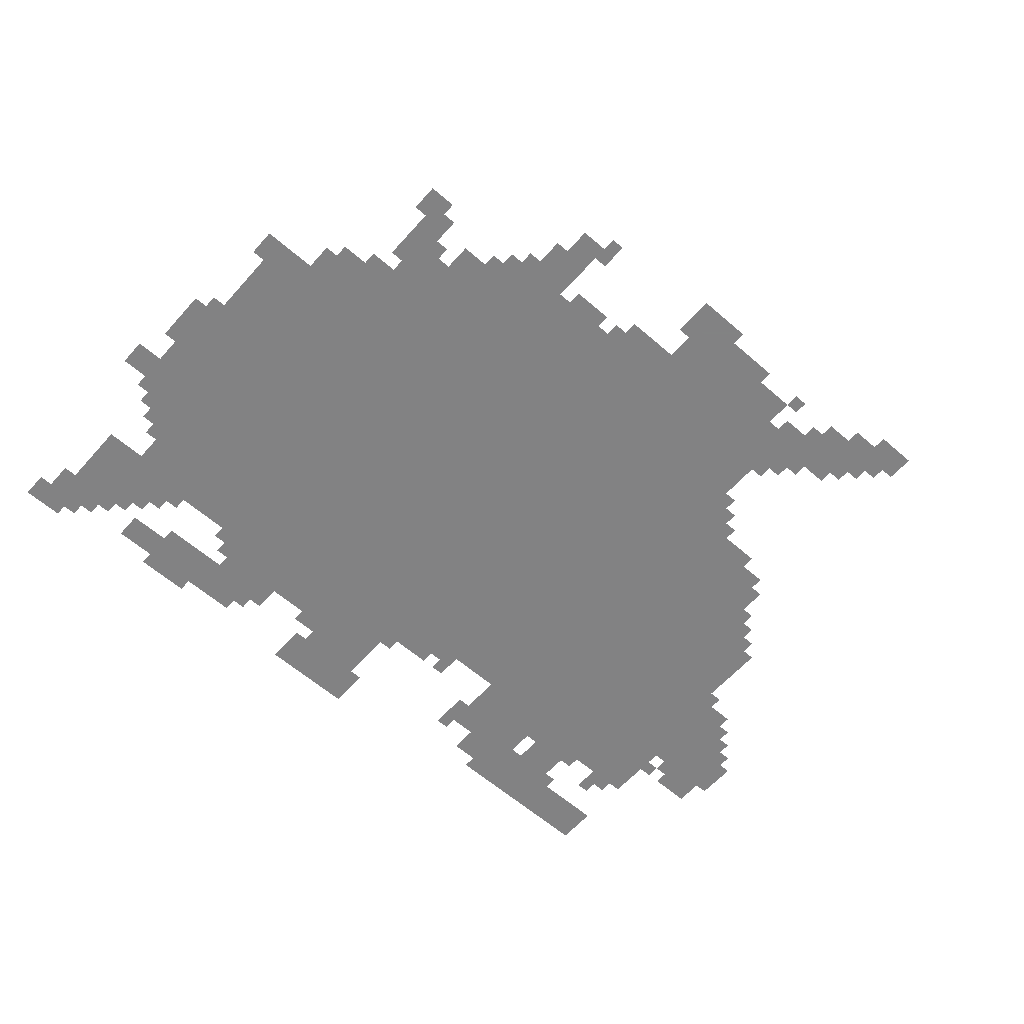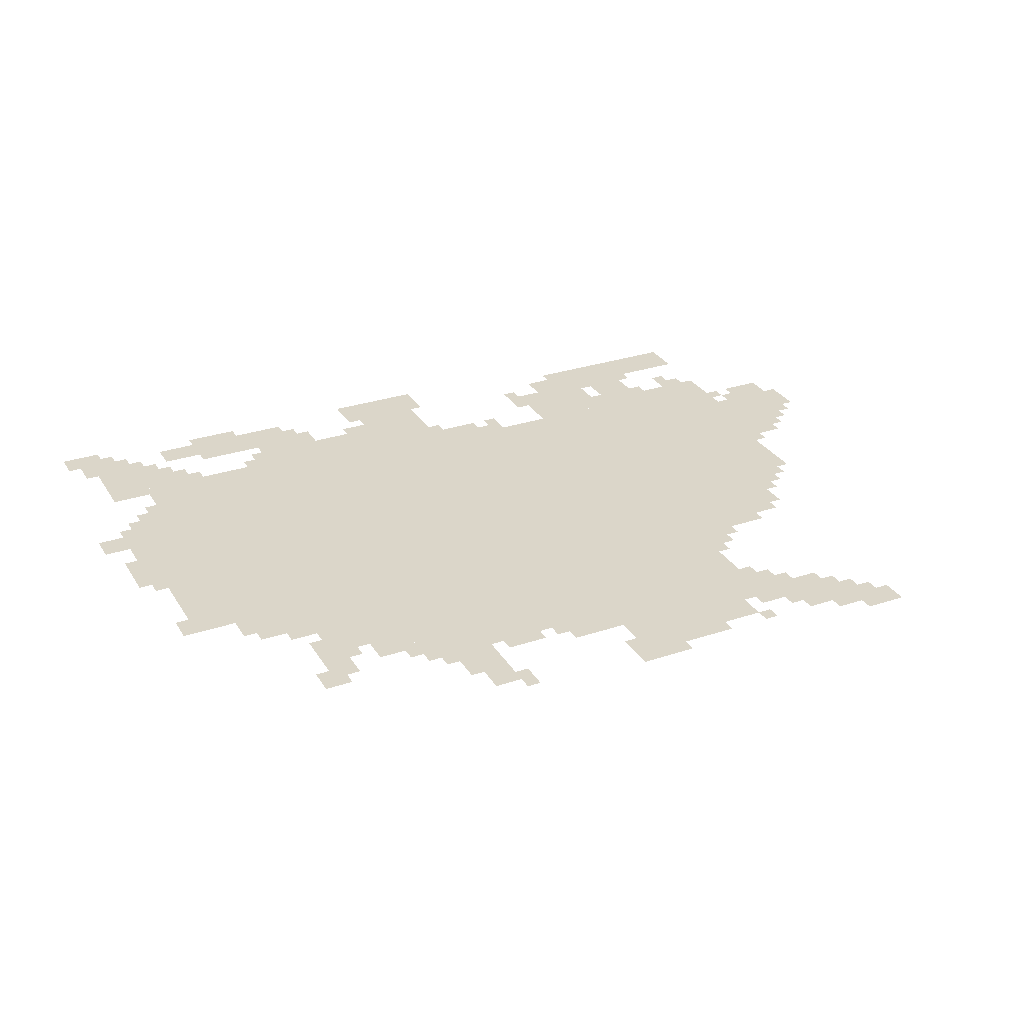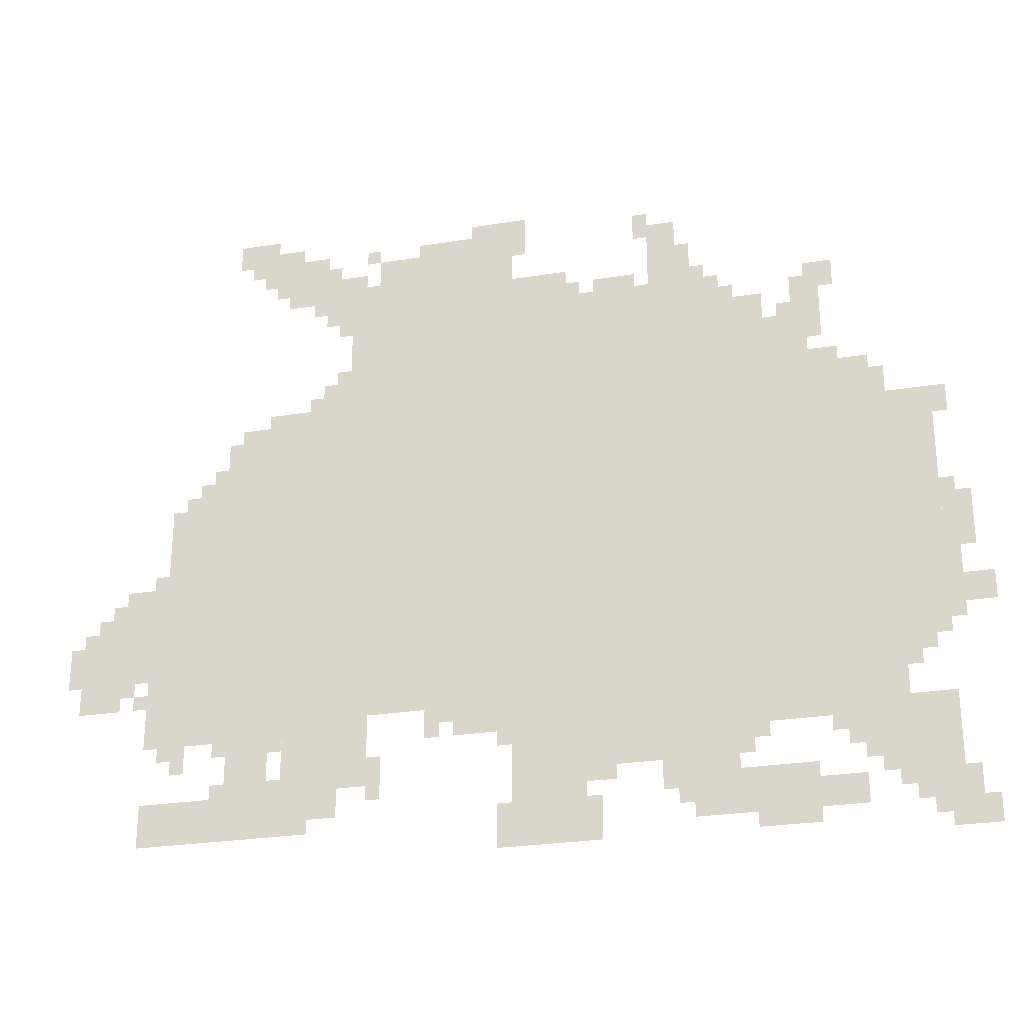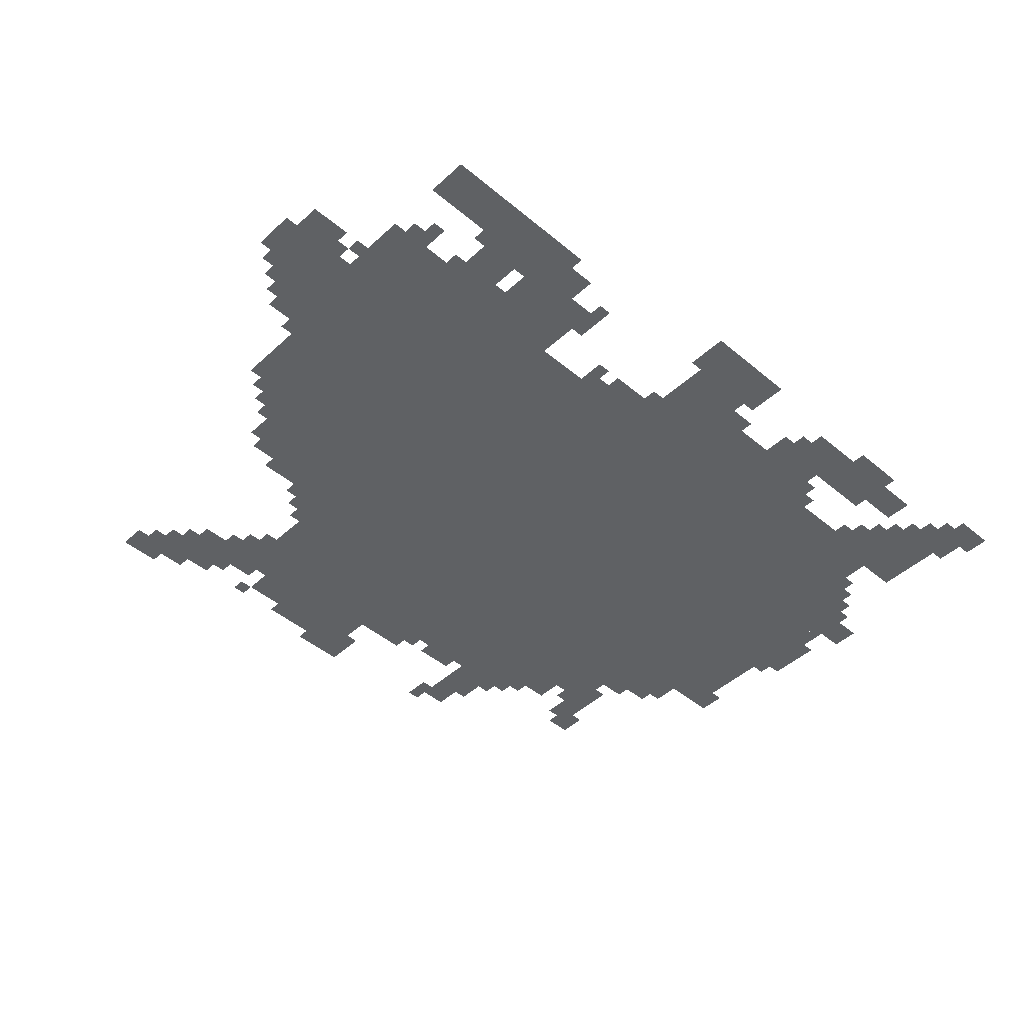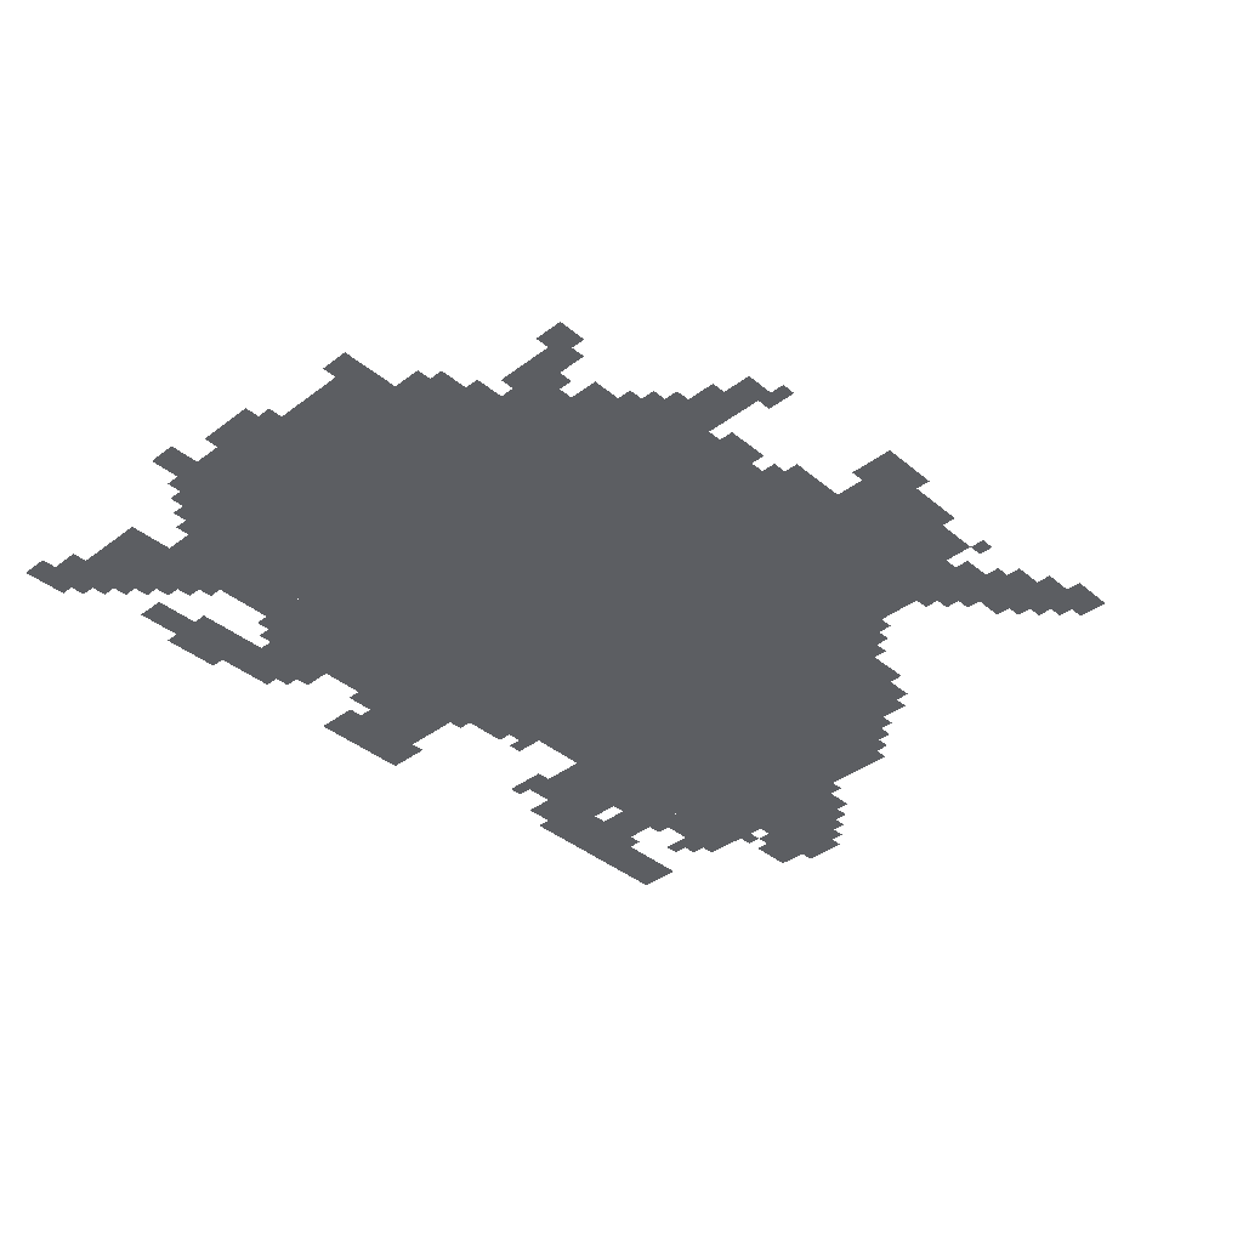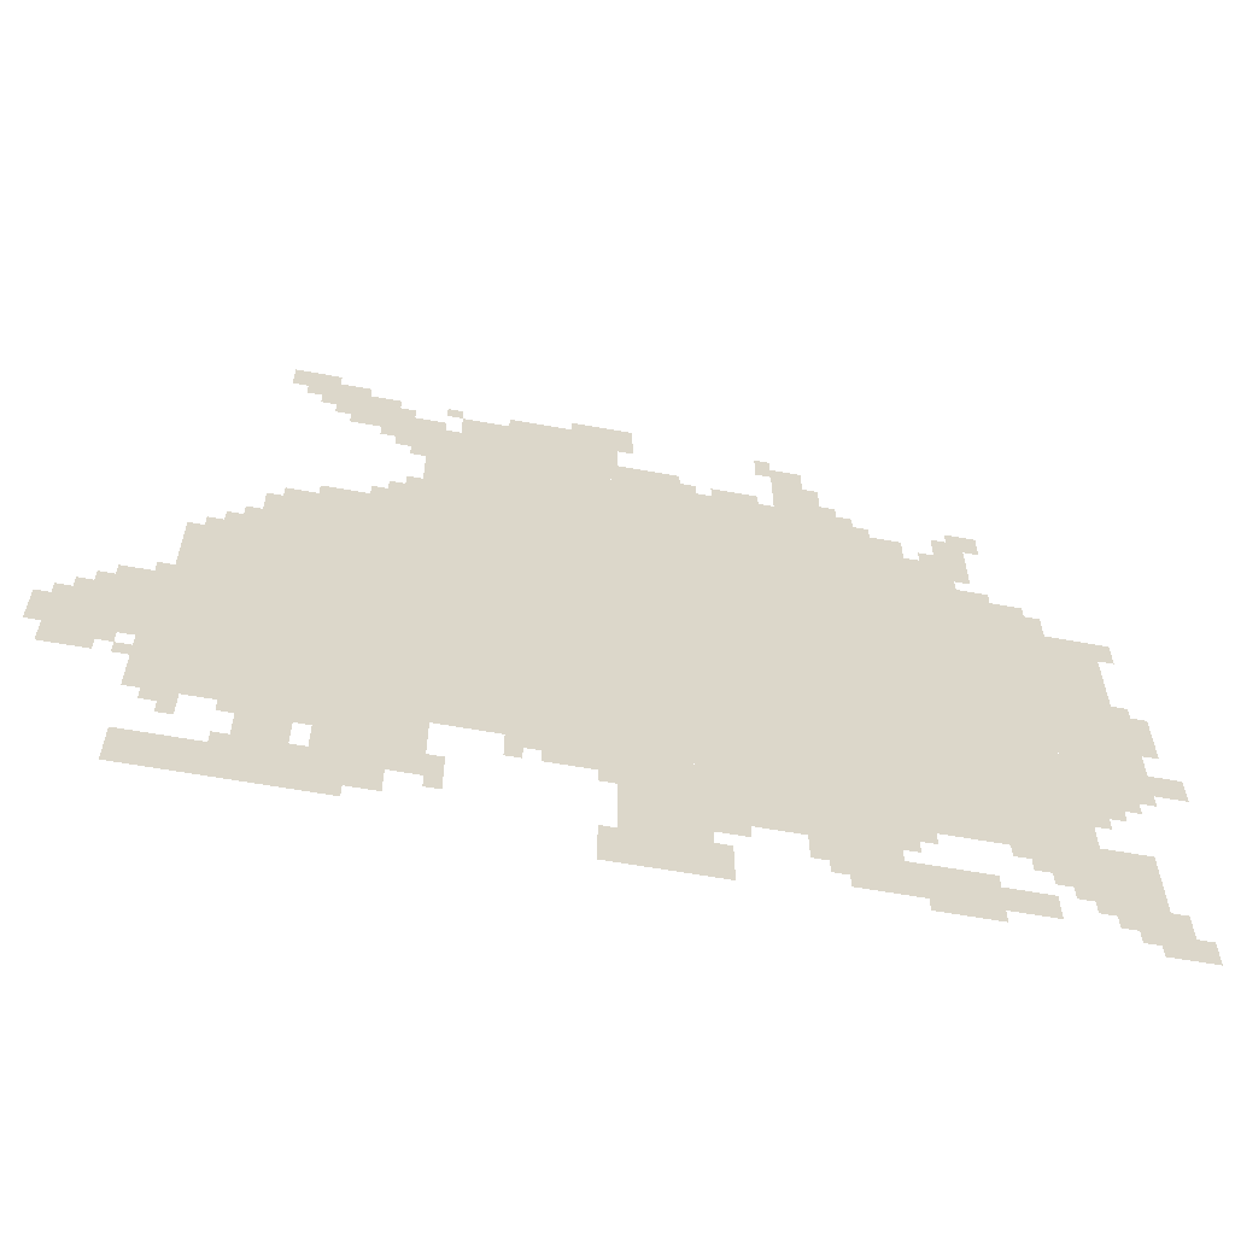
<metadata>
{"format":"obj","ext":"obj","renderer":"f3d","projection":"perspective","resolution":1024,"background":"white","views":[{"elev":-60.9,"azim":138.5,"up":"+Z"},{"elev":29.7,"azim":153.9,"up":"+Z"},{"elev":-26.8,"azim":14.2,"up":"+Y"},{"elev":-46.0,"azim":-43.7,"up":"+Z"},{"elev":-38.1,"azim":133.6,"up":"+Z"},{"elev":-59.7,"azim":-10.6,"up":"+Y"}]}
</metadata>
<code>
g strength-mesh
v -224 349 0
v -224 1085 0
v -960 1085 0
v -960 349 0
v -960 349 0
v -960 1085 0
v -1664 1085 0
v -1664 349 0
v -544 1085 0
v -544 1341 0
v -992 1341 0
v -992 1085 0
v -992 1085 0
v -992 1341 0
v -1408 1341 0
v -1408 1085 0
v -1024 1341 0
v -1024 1501 0
v -1344 1501 0
v -1344 1341 0
v -1664 605 0
v -1664 893 0
v -1824 893 0
v -1824 605 0
v -1664 317 0
v -1664 605 0
v -1824 605 0
v -1824 317 0
v -768 189 0
v -768 349 0
v -1024 349 0
v -1024 189 0
v -512 189 0
v -512 349 0
v -768 349 0
v -768 189 0
v -96 701 0
v -96 989 0
v -224 989 0
v -224 701 0
v -96 413 0
v -96 701 0
v -224 701 0
v -224 413 0
v -1344 189 0
v -1344 349 0
v -1536 349 0
v -1536 189 0
v -864 29 0
v -864 189 0
v -1024 189 0
v -1024 29 0
v -1824 477 0
v -1824 637 0
v -1984 637 0
v -1984 477 0
v -352 1085 0
v -352 1213 0
v -544 1213 0
v -544 1085 0
v -96 61 0
v -96 285 0
v -192 285 0
v -192 61 0
v -1472 93 0
v -1472 189 0
v -1664 189 0
v -1664 93 0
v -1664 93 0
v -1664 189 0
v -1856 189 0
v -1856 93 0
v -1568 189 0
v -1568 349 0
v -1664 349 0
v -1664 189 0
v -352 253 0
v -352 349 0
v -512 349 0
v -512 253 0
v -192 253 0
v -192 349 0
v -352 349 0
v -352 253 0
v -1376 1341 0
v -1376 1469 0
v -1472 1469 0
v -1472 1341 0
v -288 61 0
v -288 125 0
v -480 125 0
v -480 61 0
v -480 61 0
v -480 125 0
v -640 125 0
v -640 61 0
v -896 1341 0
v -896 1405 0
v -1024 1405 0
v -1024 1341 0
v -992 1501 0
v -992 1565 0
v -1120 1565 0
v -1120 1501 0
v -1504 1405 0
v -1504 1533 0
v -1568 1533 0
v -1568 1405 0
v -1824 637 0
v -1824 701 0
v -1920 701 0
v -1920 637 0
v -32 0 0
v -32 61 0
v -128 61 0
v -128 0 0
v -1408 1085 0
v -1408 1181 0
v -1472 1181 0
v -1472 1085 0
v -1664 893 0
v -1664 989 0
v -1728 989 0
v -1728 893 0
v -448 1213 0
v -448 1277 0
v -544 1277 0
v -544 1213 0
v -1600 1533 0
v -1600 1597 0
v -1696 1597 0
v -1696 1533 0
v -640 1405 0
v -640 1501 0
v -704 1501 0
v -704 1405 0
v -544 125 0
v -544 189 0
v -640 189 0
v -640 125 0
v -64 605 0
v -64 765 0
v -96 765 0
v -96 605 0
v -64 445 0
v -64 605 0
v -96 605 0
v -96 445 0
v -1920 413 0
v -1920 477 0
v -1984 477 0
v -1984 413 0
v 0 477 0
v 0 541 0
v -64 541 0
v -64 477 0
v -1408 125 0
v -1408 189 0
v -1472 189 0
v -1472 125 0
v -160 349 0
v -160 413 0
v -224 413 0
v -224 349 0
v -640 125 0
v -640 189 0
v -704 189 0
v -704 125 0
v -640 1341 0
v -640 1405 0
v -704 1405 0
v -704 1341 0
v -320 1149 0
v -320 1245 0
v -352 1245 0
v -352 1149 0
v -192 157 0
v -192 253 0
v -224 253 0
v -224 157 0
v -320 1245 0
v -320 1341 0
v -352 1341 0
v -352 1245 0
v -384 125 0
v -384 157 0
v -480 157 0
v -480 125 0
v -1824 381 0
v -1824 477 0
v -1856 477 0
v -1856 381 0
v -1120 317 0
v -1120 349 0
v -1216 349 0
v -1216 317 0
v -1024 317 0
v -1024 349 0
v -1120 349 0
v -1120 317 0
v -1984 413 0
v -1984 509 0
v -2016 509 0
v -2016 413 0
v -1984 509 0
v -1984 605 0
v -2016 605 0
v -2016 509 0
v -1472 1437 0
v -1472 1533 0
v -1504 1533 0
v -1504 1437 0
v -1024 61 0
v -1024 125 0
v -1056 125 0
v -1056 61 0
v -704 1469 0
v -704 1533 0
v -736 1533 0
v -736 1469 0
v -736 1341 0
v -736 1373 0
v -800 1373 0
v -800 1341 0
v -2016 509 0
v -2016 573 0
v -2047 573 0
v -2047 509 0
v -352 1245 0
v -352 1309 0
v -384 1309 0
v -384 1245 0
v -256 189 0
v -256 253 0
v -288 253 0
v -288 189 0
v -832 61 0
v -832 125 0
v -864 125 0
v -864 61 0
v -1312 189 0
v -1312 253 0
v -1344 253 0
v -1344 189 0
v -1760 253 0
v -1760 317 0
v -1792 317 0
v -1792 253 0
v -1536 285 0
v -1536 349 0
v -1568 349 0
v -1568 285 0
v -1728 893 0
v -1728 957 0
v -1760 957 0
v -1760 893 0
v -64 61 0
v -64 125 0
v -96 125 0
v -96 61 0
v -800 157 0
v -800 189 0
v -864 189 0
v -864 157 0
v -288 189 0
v -288 253 0
v -320 253 0
v -320 189 0
v -288 1085 0
v -288 1117 0
v -352 1117 0
v -352 1085 0
v -288 1277 0
v -288 1341 0
v -320 1341 0
v -320 1277 0
v -1600 1469 0
v -1600 1533 0
v -1632 1533 0
v -1632 1469 0
v -64 925 0
v -64 989 0
v -96 989 0
v -96 925 0
v -1664 989 0
v -1664 1053 0
v -1696 1053 0
v -1696 989 0
v -192 989 0
v -192 1053 0
v -224 1053 0
v -224 989 0
v -1344 1373 0
v -1344 1437 0
v -1376 1437 0
v -1376 1373 0
v -32 669 0
v -32 733 0
v -64 733 0
v -64 669 0
v -1536 1085 0
v -1536 1117 0
v -1600 1117 0
v -1600 1085 0
v -1472 1085 0
v -1472 1117 0
v -1536 1117 0
v -1536 1085 0
v -1088 285 0
v -1088 317 0
v -1152 317 0
v -1152 285 0
v -1024 285 0
v -1024 317 0
v -1088 317 0
v -1088 285 0
v -32 605 0
v -32 669 0
v -64 669 0
v -64 605 0
v -1184 1501 0
v -1184 1533 0
v -1248 1533 0
v -1248 1501 0
v -480 125 0
v -480 157 0
v -544 157 0
v -544 125 0
v -192 93 0
v -192 157 0
v -224 157 0
v -224 93 0
v -1824 317 0
v -1824 381 0
v -1856 381 0
v -1856 317 0
v -1120 1501 0
v -1120 1533 0
v -1184 1533 0
v -1184 1501 0
v -1568 1437 0
v -1568 1501 0
v -1600 1501 0
v -1600 1437 0
v -1568 1501 0
v -1568 1565 0
v -1600 1565 0
v -1600 1501 0
v -448 29 0
v -448 61 0
v -512 61 0
v -512 29 0
v -384 29 0
v -384 61 0
v -448 61 0
v -448 29 0
v -608 1373 0
v -608 1437 0
v -640 1437 0
v -640 1373 0
v -224 125 0
v -224 189 0
v -256 189 0
v -256 125 0
v -1472 1373 0
v -1472 1437 0
v -1504 1437 0
v -1504 1373 0
v -224 189 0
v -224 253 0
v -256 253 0
v -256 189 0
v -1184 285 0
v -1184 317 0
v -1216 317 0
v -1216 285 0
v -128 381 0
v -128 413 0
v -160 413 0
v -160 381 0
v -1856 413 0
v -1856 445 0
v -1888 445 0
v -1888 413 0
v -1888 445 0
v -1888 477 0
v -1920 477 0
v -1920 445 0
v -1472 1117 0
v -1472 1149 0
v -1504 1149 0
v -1504 1117 0
v -1408 1181 0
v -1408 1213 0
v -1440 1213 0
v -1440 1181 0
v -1760 893 0
v -1760 925 0
v -1792 925 0
v -1792 893 0
v -1920 637 0
v -1920 669 0
v -1952 669 0
v -1952 637 0
v -1824 701 0
v -1824 733 0
v -1856 733 0
v -1856 701 0
v -320 221 0
v -320 253 0
v -352 253 0
v -352 221 0
v -480 221 0
v -480 253 0
v -512 253 0
v -512 221 0
v -1024 253 0
v -1024 285 0
v -1056 285 0
v -1056 253 0
v -1792 285 0
v -1792 317 0
v -1824 317 0
v -1824 285 0
v -1536 189 0
v -1536 221 0
v -1568 221 0
v -1568 189 0
v -128 29 0
v -128 61 0
v -160 61 0
v -160 29 0
v -1664 285 0
v -1664 317 0
v -1696 317 0
v -1696 285 0
v -1664 189 0
v -1664 221 0
v -1696 221 0
v -1696 189 0
v -640 93 0
v -640 125 0
v -672 125 0
v -672 93 0
v -384 1213 0
v -384 1245 0
v -416 1245 0
v -416 1213 0
v -832 29 0
v -832 61 0
v -864 61 0
v -864 29 0
v -1312 157 0
v -1312 189 0
v -1344 189 0
v -1344 157 0
v -1344 1341 0
v -1344 1373 0
v -1376 1373 0
v -1376 1341 0
v -1024 29 0
v -1024 61 0
v -1056 61 0
v -1056 29 0
v -256 157 0
v -256 189 0
v -288 189 0
v -288 157 0
v -800 1341 0
v -800 1373 0
v -832 1373 0
v -832 1341 0
v -608 1341 0
v -608 1373 0
v -640 1373 0
v -640 1341 0
v -2016 477 0
v -2016 509 0
v -2047 509 0
v -2047 477 0
v -352 1213 0
v -352 1245 0
v -384 1245 0
v -384 1213 0
v -864 1341 0
v -864 1373 0
v -896 1373 0
v -896 1341 0
v -576 1341 0
v -576 1373 0
v -608 1373 0
v -608 1341 0
v -512 1277 0
v -512 1309 0
v -544 1309 0
v -544 1277 0
v -1408 1309 0
v -1408 1341 0
v -1440 1341 0
v -1440 1309 0
v -1440 1469 0
v -1440 1501 0
v -1472 1501 0
v -1472 1469 0
v -1344 1501 0
v -1344 1533 0
v -1376 1533 0
v -1376 1501 0
v -1536 1533 0
v -1536 1565 0
v -1568 1565 0
v -1568 1533 0
v -992 1469 0
v -992 1501 0
v -1024 1501 0
v -1024 1469 0
v -1632 1501 0
v -1632 1533 0
v -1664 1533 0
v -1664 1501 0
g strength-mesh_0
f 3 2 1
f 1 4 3
f 7 6 5
f 5 8 7
f 11 10 9
f 9 12 11
f 15 14 13
f 13 16 15
f 19 18 17
f 17 20 19
f 23 22 21
f 21 24 23
f 27 26 25
f 25 28 27
f 31 30 29
f 29 32 31
f 35 34 33
f 33 36 35
f 39 38 37
f 37 40 39
f 43 42 41
f 41 44 43
f 47 46 45
f 45 48 47
f 51 50 49
f 49 52 51
f 55 54 53
f 53 56 55
f 59 58 57
f 57 60 59
f 63 62 61
f 61 64 63
f 67 66 65
f 65 68 67
f 71 70 69
f 69 72 71
f 75 74 73
f 73 76 75
f 79 78 77
f 77 80 79
f 83 82 81
f 81 84 83
f 87 86 85
f 85 88 87
f 91 90 89
f 89 92 91
f 95 94 93
f 93 96 95
f 99 98 97
f 97 100 99
f 103 102 101
f 101 104 103
f 107 106 105
f 105 108 107
f 111 110 109
f 109 112 111
f 115 114 113
f 113 116 115
f 119 118 117
f 117 120 119
f 123 122 121
f 121 124 123
f 127 126 125
f 125 128 127
f 131 130 129
f 129 132 131
f 135 134 133
f 133 136 135
f 139 138 137
f 137 140 139
f 143 142 141
f 141 144 143
f 147 146 145
f 145 148 147
f 151 150 149
f 149 152 151
f 155 154 153
f 153 156 155
f 159 158 157
f 157 160 159
f 163 162 161
f 161 164 163
f 167 166 165
f 165 168 167
f 171 170 169
f 169 172 171
f 175 174 173
f 173 176 175
f 179 178 177
f 177 180 179
f 183 182 181
f 181 184 183
f 187 186 185
f 185 188 187
f 191 190 189
f 189 192 191
f 195 194 193
f 193 196 195
f 199 198 197
f 197 200 199
f 203 202 201
f 201 204 203
f 207 206 205
f 205 208 207
f 211 210 209
f 209 212 211
f 215 214 213
f 213 216 215
f 219 218 217
f 217 220 219
f 223 222 221
f 221 224 223
f 227 226 225
f 225 228 227
f 231 230 229
f 229 232 231
f 235 234 233
f 233 236 235
f 239 238 237
f 237 240 239
f 243 242 241
f 241 244 243
f 247 246 245
f 245 248 247
f 251 250 249
f 249 252 251
f 255 254 253
f 253 256 255
f 259 258 257
f 257 260 259
f 263 262 261
f 261 264 263
f 267 266 265
f 265 268 267
f 271 270 269
f 269 272 271
f 275 274 273
f 273 276 275
f 279 278 277
f 277 280 279
f 283 282 281
f 281 284 283
f 287 286 285
f 285 288 287
f 291 290 289
f 289 292 291
f 295 294 293
f 293 296 295
f 299 298 297
f 297 300 299
f 303 302 301
f 301 304 303
f 307 306 305
f 305 308 307
f 311 310 309
f 309 312 311
f 315 314 313
f 313 316 315
f 319 318 317
f 317 320 319
f 323 322 321
f 321 324 323
f 327 326 325
f 325 328 327
f 331 330 329
f 329 332 331
f 335 334 333
f 333 336 335
f 339 338 337
f 337 340 339
f 343 342 341
f 341 344 343
f 347 346 345
f 345 348 347
f 351 350 349
f 349 352 351
f 355 354 353
f 353 356 355
f 359 358 357
f 357 360 359
f 363 362 361
f 361 364 363
f 367 366 365
f 365 368 367
f 371 370 369
f 369 372 371
f 375 374 373
f 373 376 375
f 379 378 377
f 377 380 379
f 383 382 381
f 381 384 383
f 387 386 385
f 385 388 387
f 391 390 389
f 389 392 391
f 395 394 393
f 393 396 395
f 399 398 397
f 397 400 399
f 403 402 401
f 401 404 403
f 407 406 405
f 405 408 407
f 411 410 409
f 409 412 411
f 415 414 413
f 413 416 415
f 419 418 417
f 417 420 419
f 423 422 421
f 421 424 423
f 427 426 425
f 425 428 427
f 431 430 429
f 429 432 431
f 435 434 433
f 433 436 435
f 439 438 437
f 437 440 439
f 443 442 441
f 441 444 443
f 447 446 445
f 445 448 447
f 451 450 449
f 449 452 451
f 455 454 453
f 453 456 455
f 459 458 457
f 457 460 459
f 463 462 461
f 461 464 463
f 467 466 465
f 465 468 467
f 471 470 469
f 469 472 471
f 475 474 473
f 473 476 475
f 479 478 477
f 477 480 479
f 483 482 481
f 481 484 483
f 487 486 485
f 485 488 487
f 491 490 489
f 489 492 491
f 495 494 493
f 493 496 495
f 499 498 497
f 497 500 499
f 503 502 501
f 501 504 503
f 507 506 505
f 505 508 507
f 511 510 509
f 509 512 511
f 515 514 513
f 513 516 515
f 519 518 517
f 517 520 519

</code>
